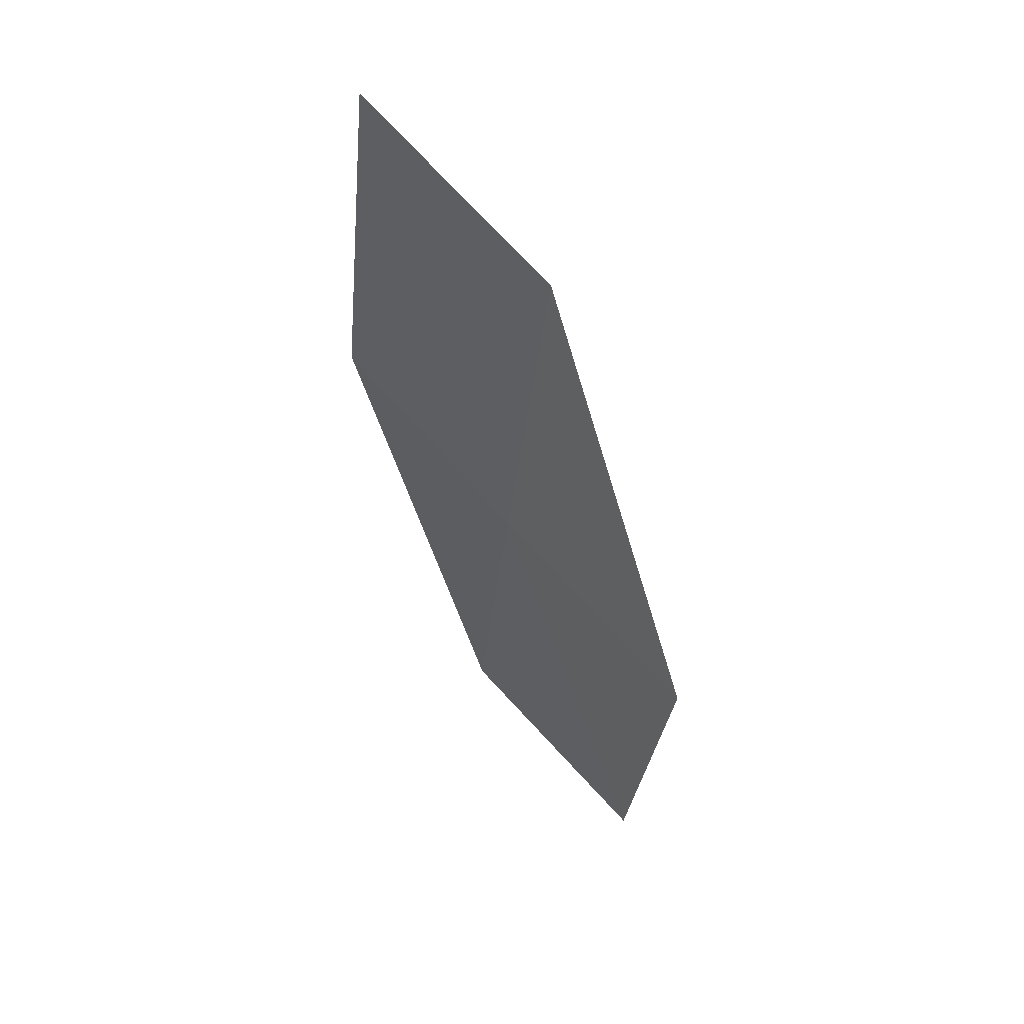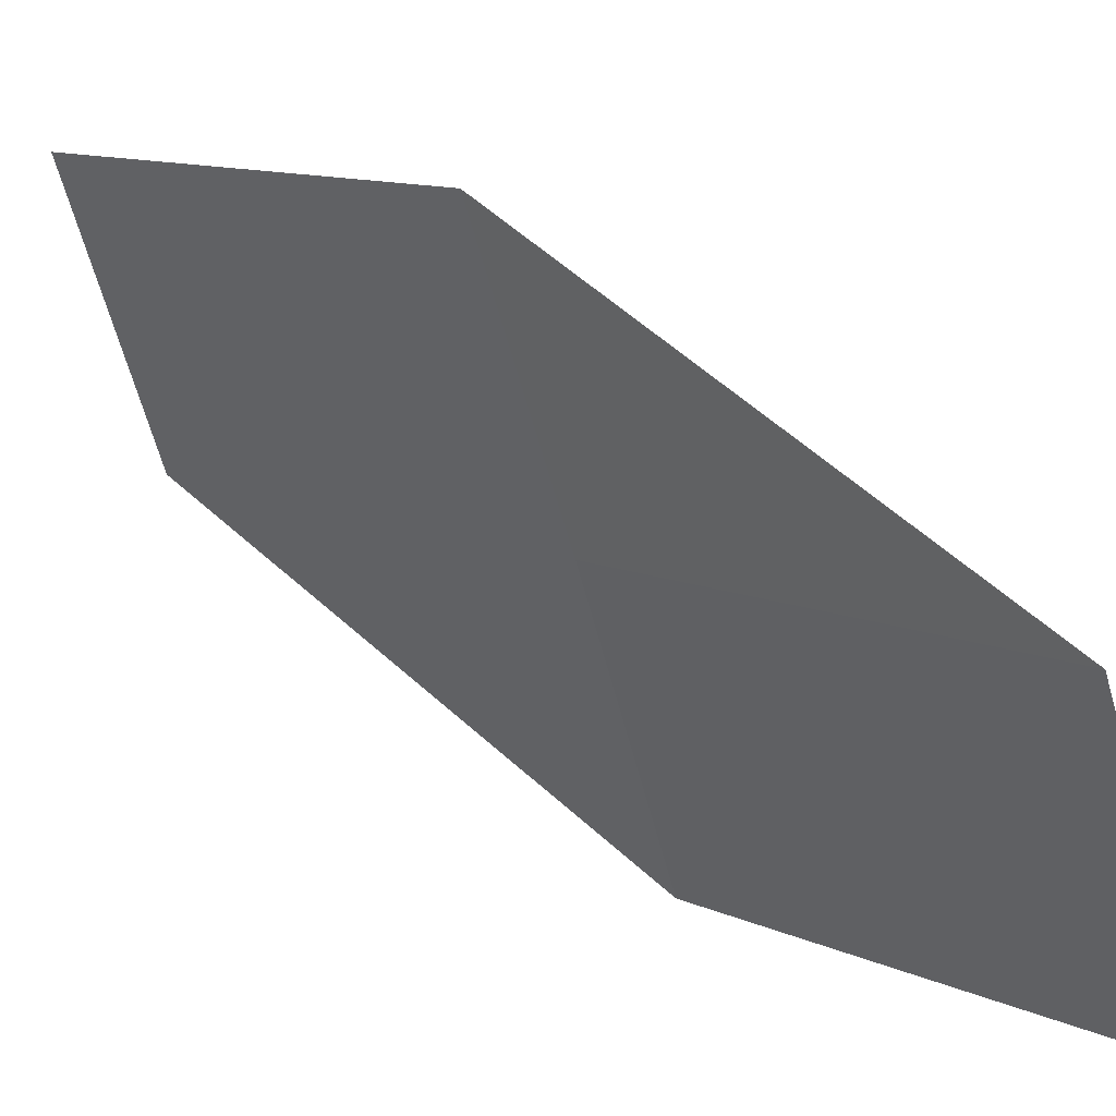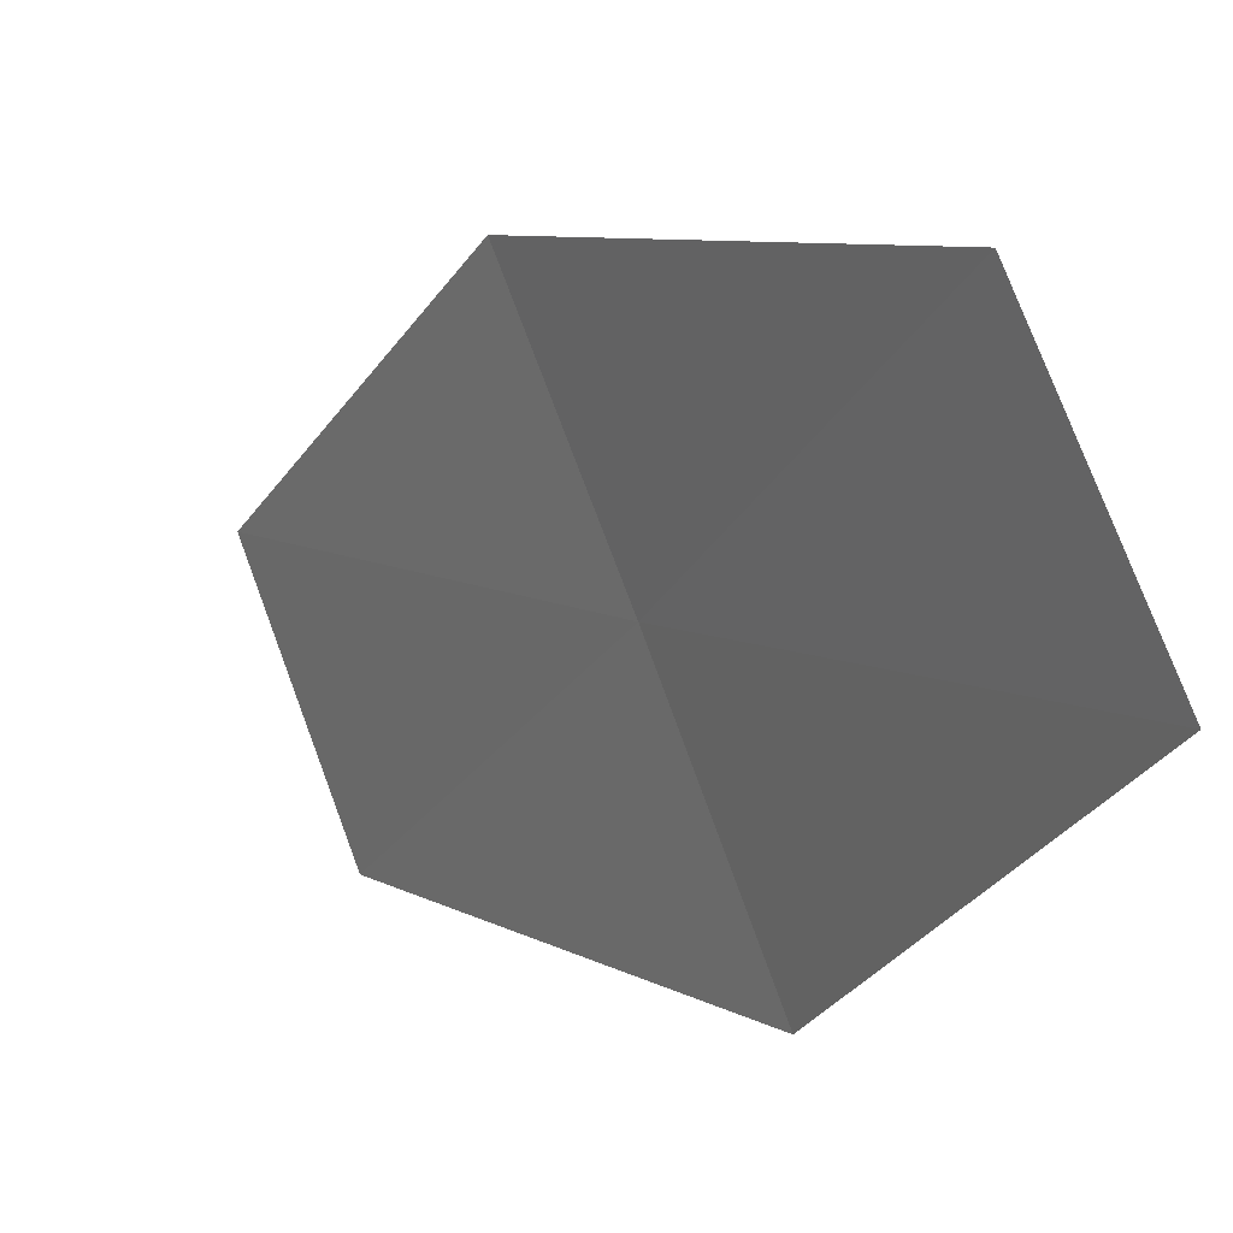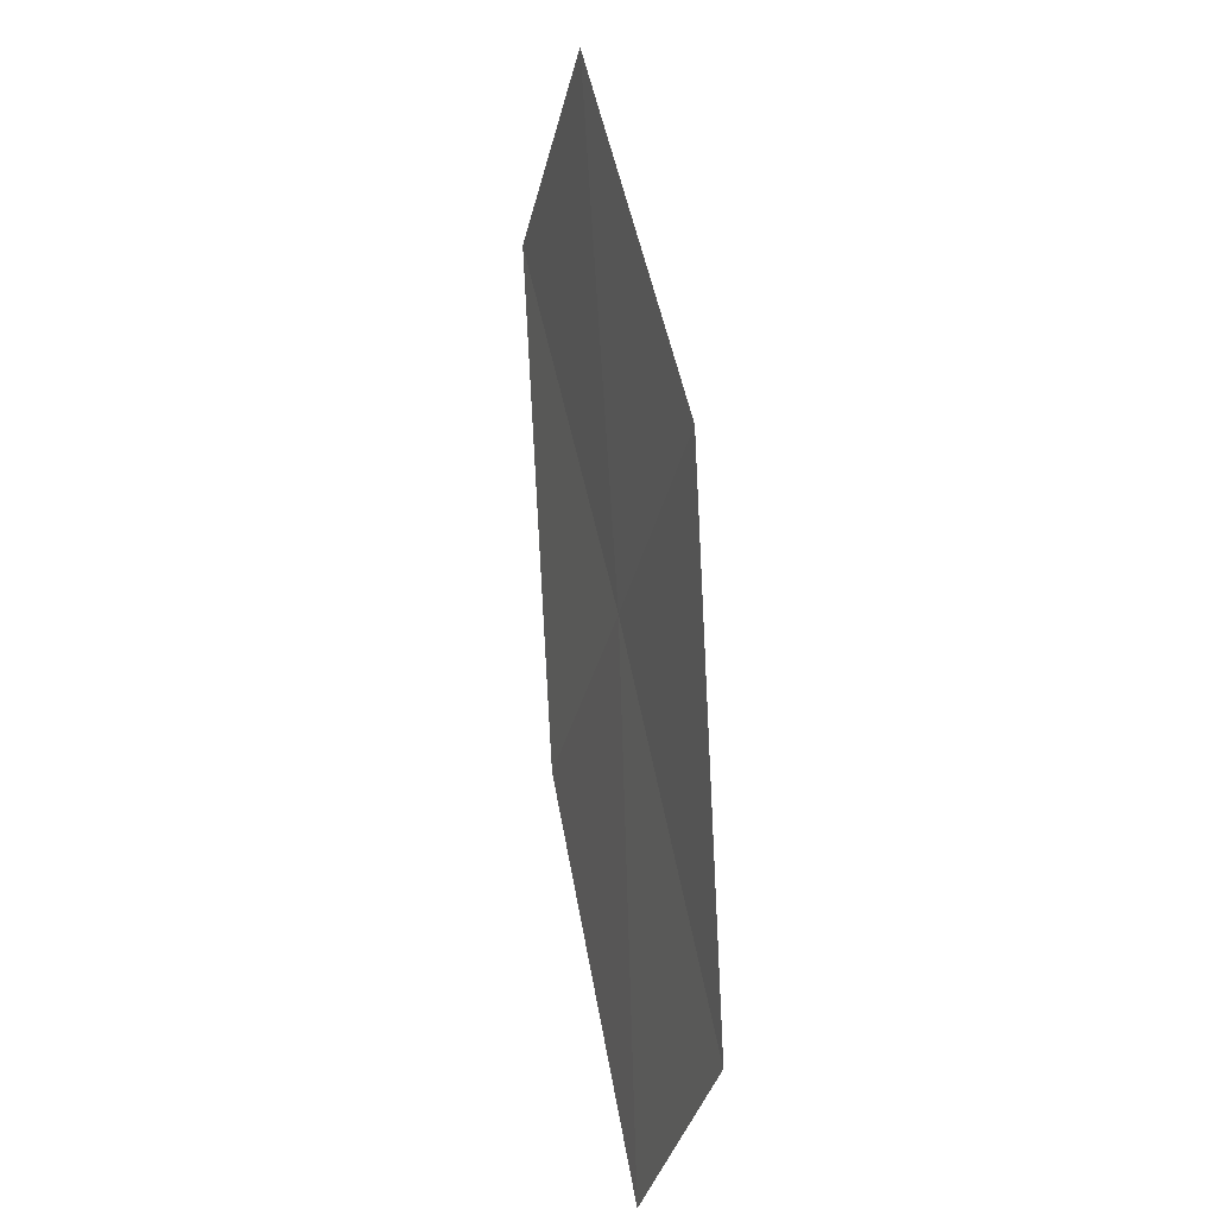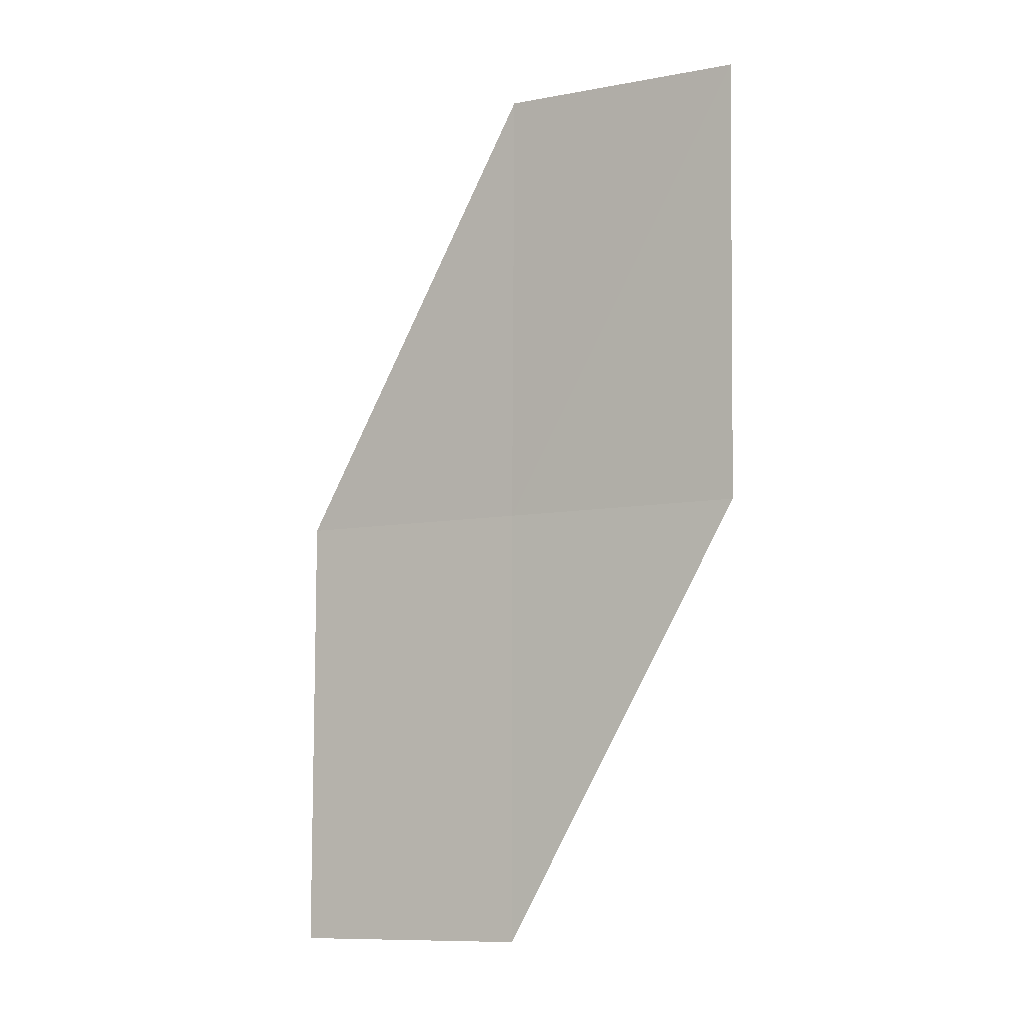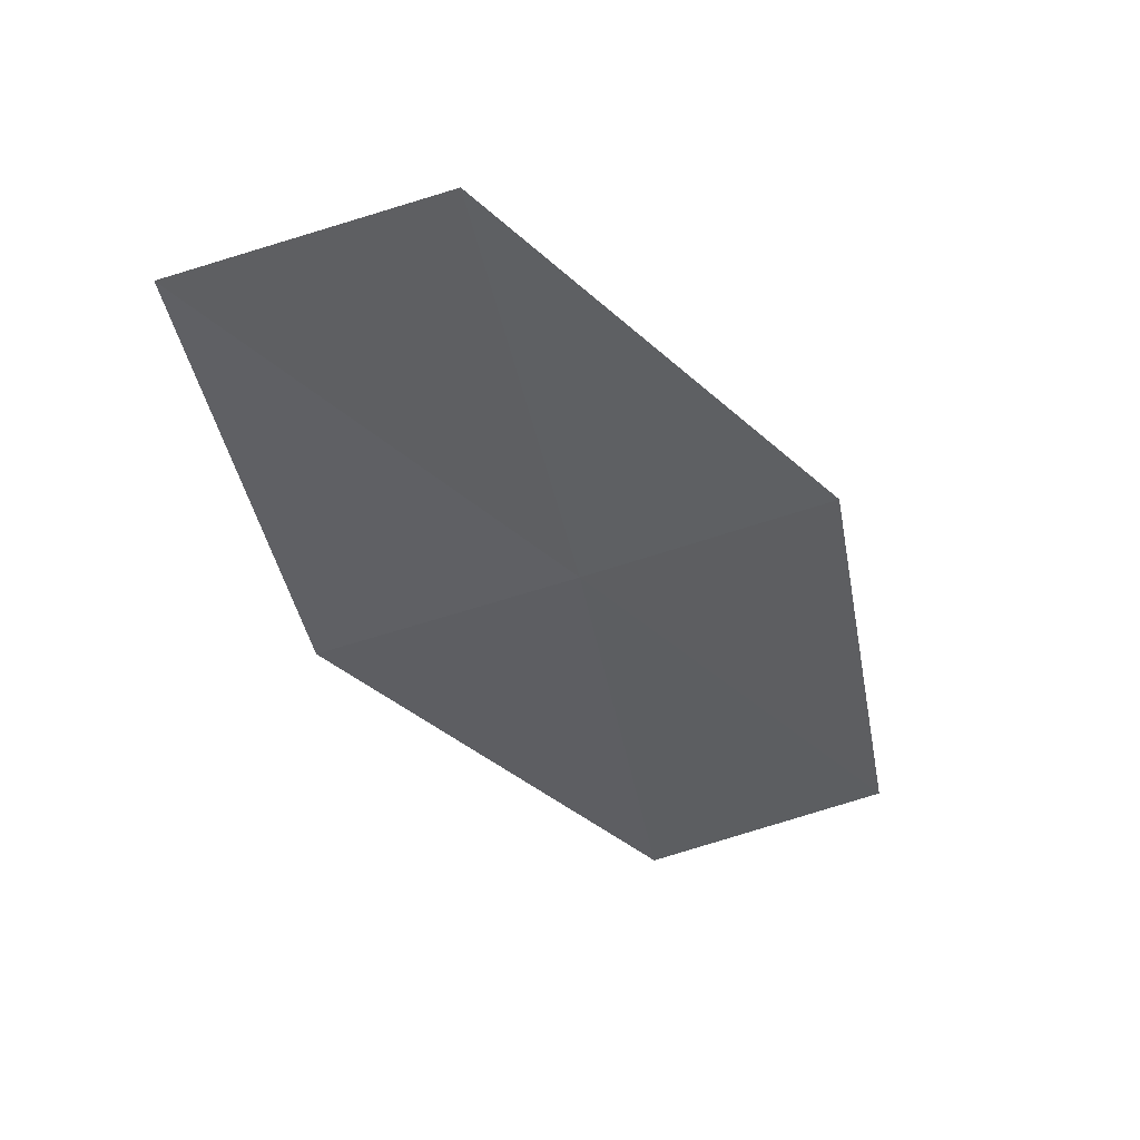
<metadata>
{"format":"obj","ext":"obj","renderer":"f3d","projection":"perspective","resolution":1024,"background":"white","views":[{"elev":79.4,"azim":116.3,"up":"+Y"},{"elev":6.8,"azim":-25.1,"up":"+Z"},{"elev":-28.6,"azim":-7.5,"up":"+Z"},{"elev":-46.1,"azim":-35.6,"up":"+Y"},{"elev":-22.6,"azim":-80.7,"up":"+Y"},{"elev":55.8,"azim":54.0,"up":"+Y"}]}
</metadata>
<code>
v 24.34 9.3 13.05
v 23.99 9.164 13.93
v 24.77 7.701 12.97
v 25.1 7.806 12.09
v 24.68 9.431 12.16
v 23.85 10.89 13.14
v 23.49 10.73 14.02
f 1 2 3
f 1 3 4
f 1 4 5
f 1 5 6
f 1 6 7
f 1 7 2

</code>
